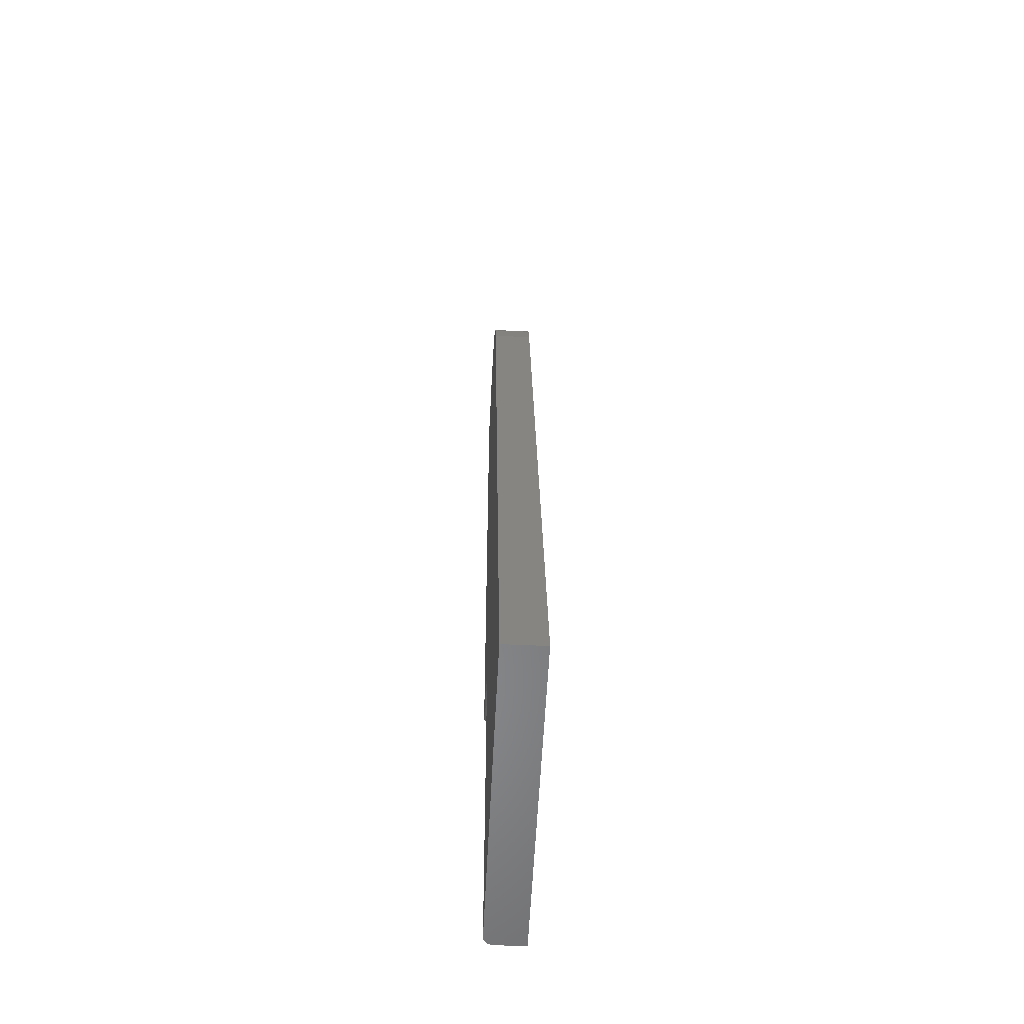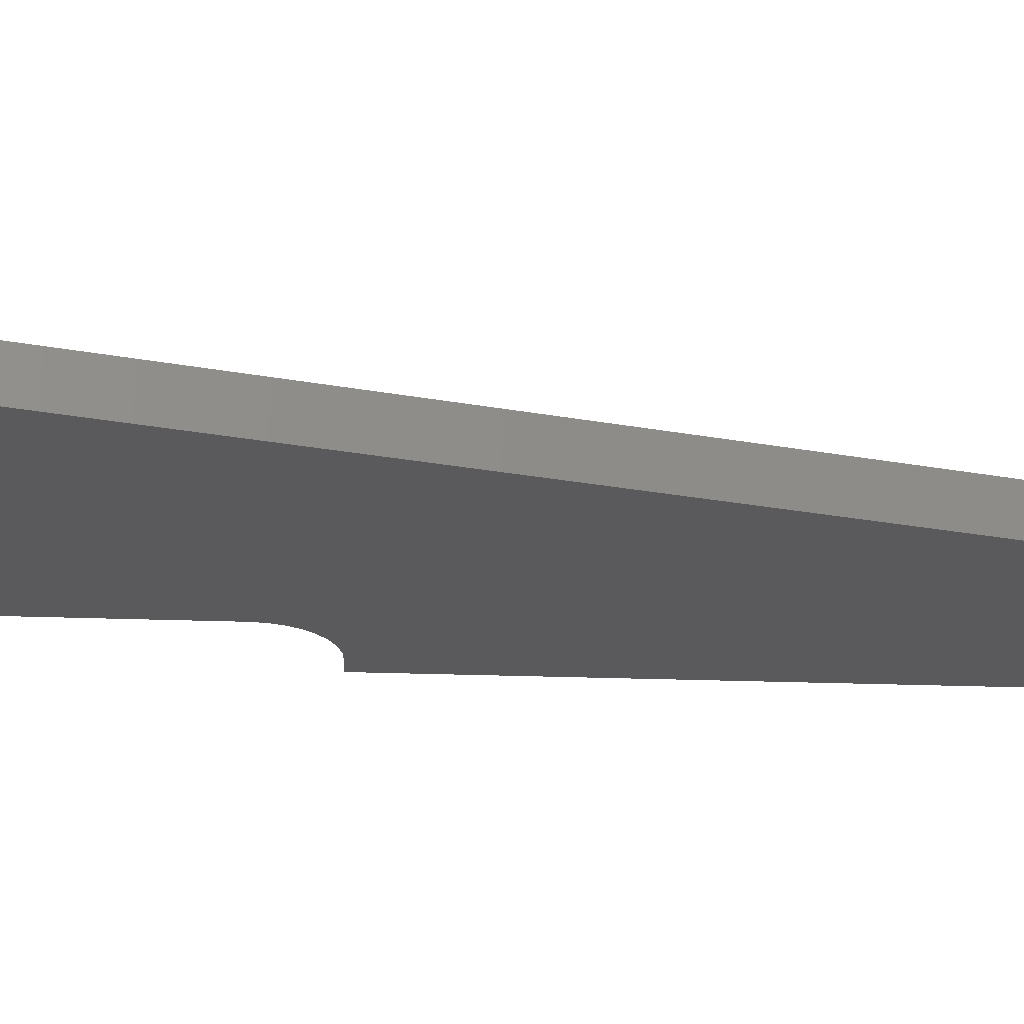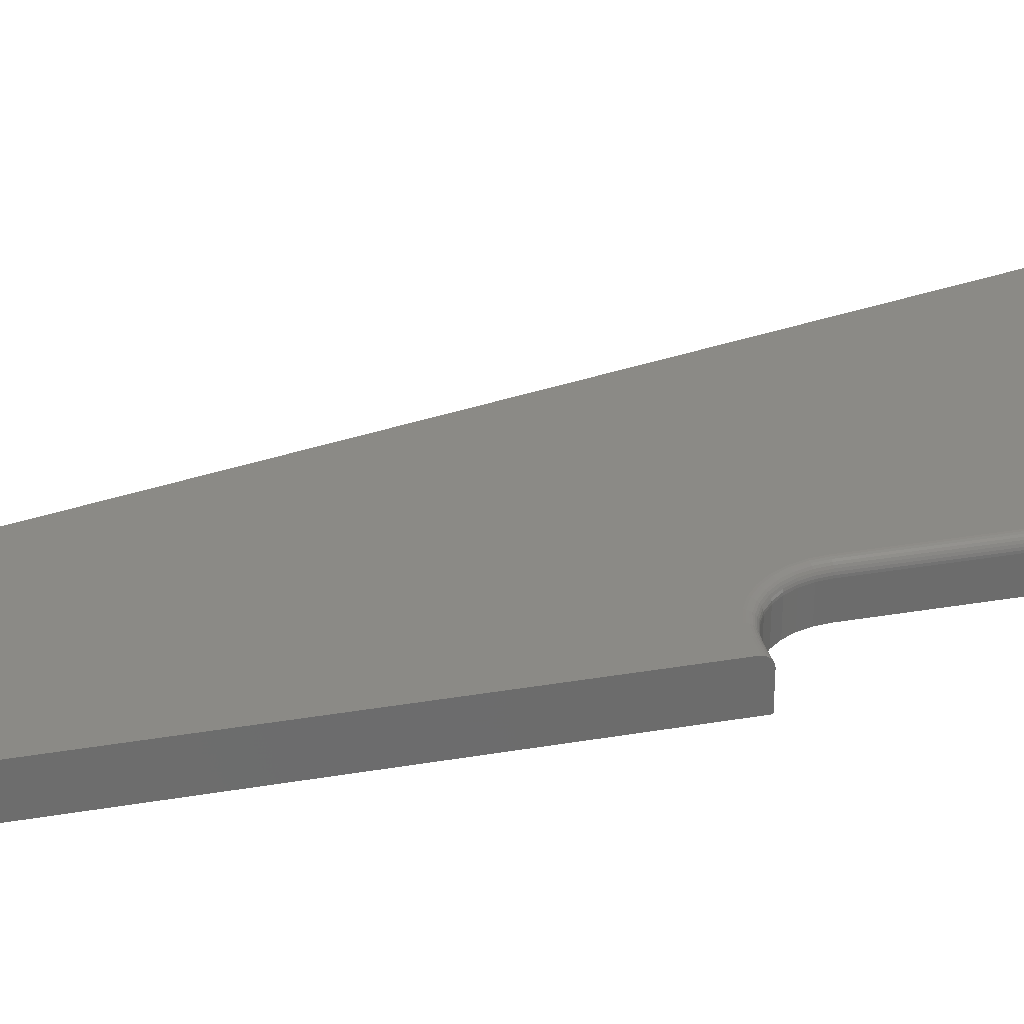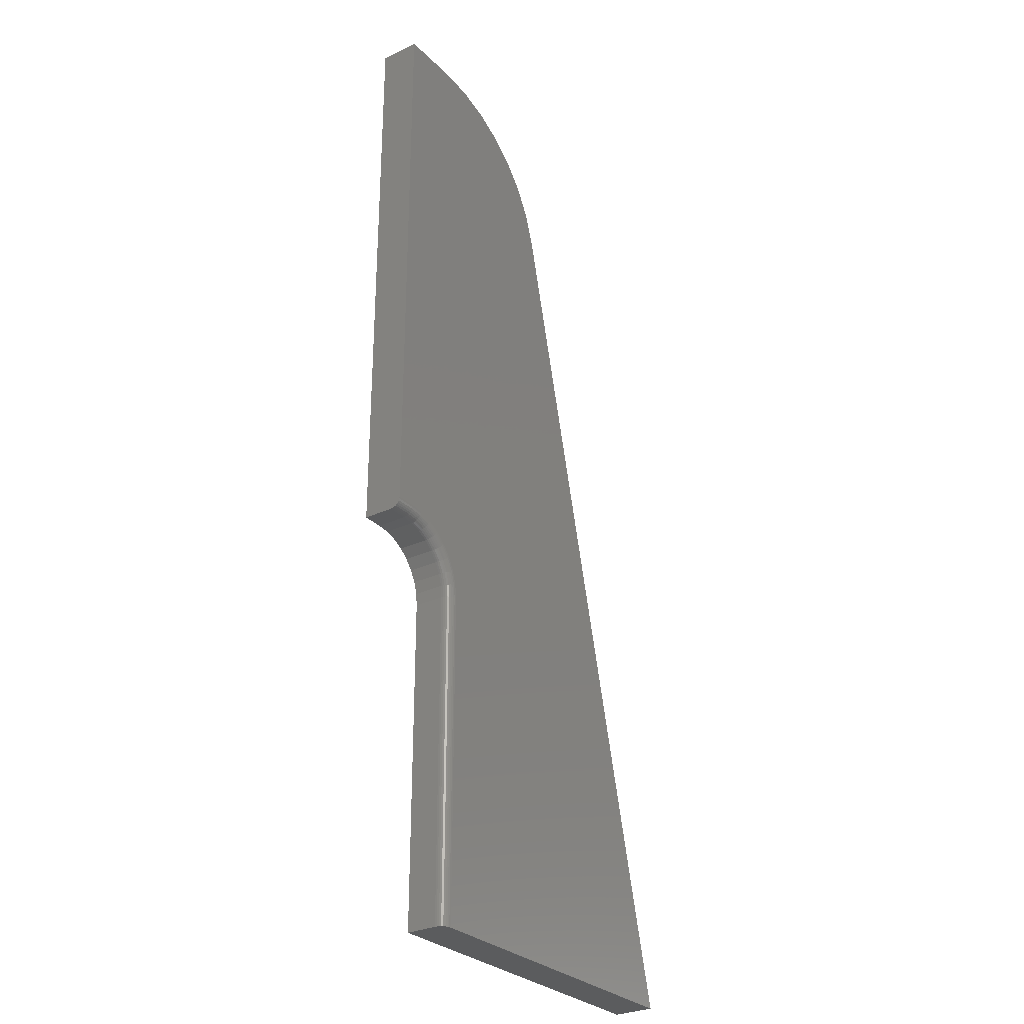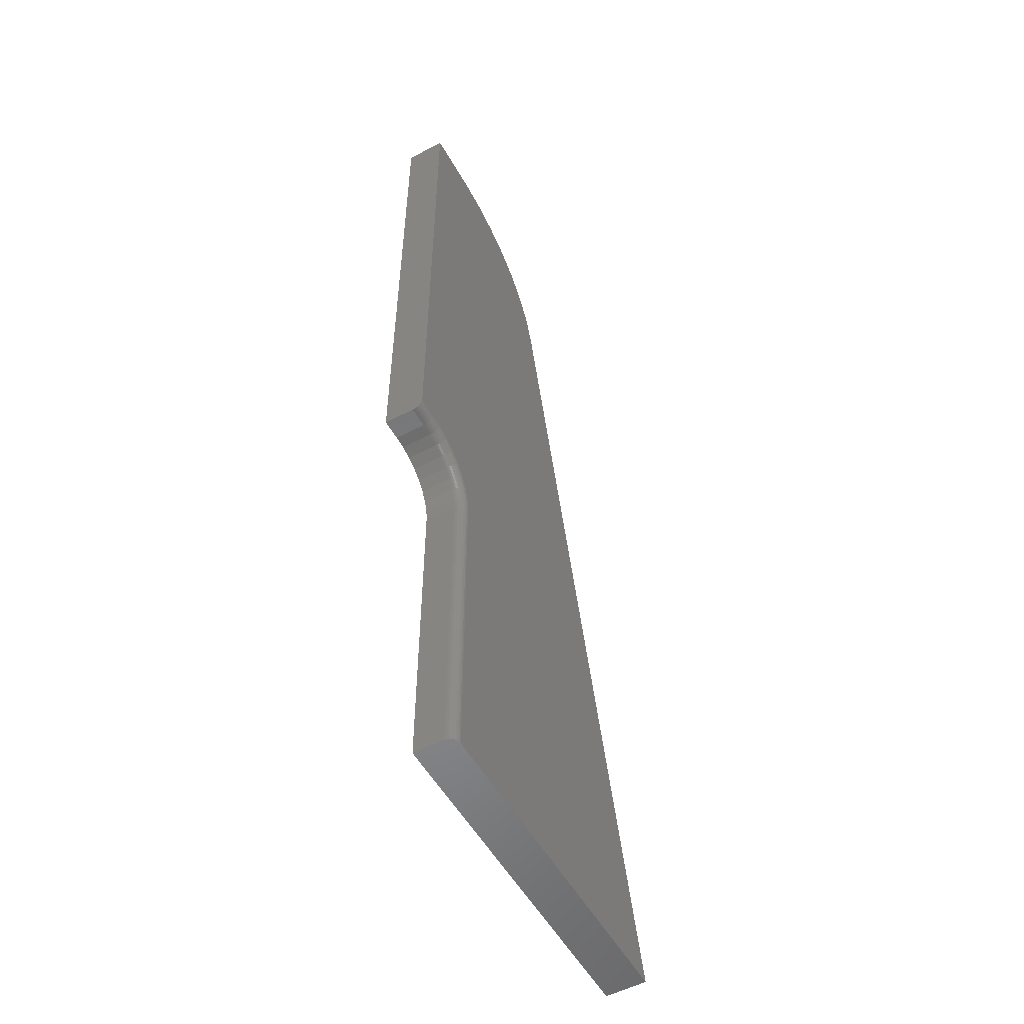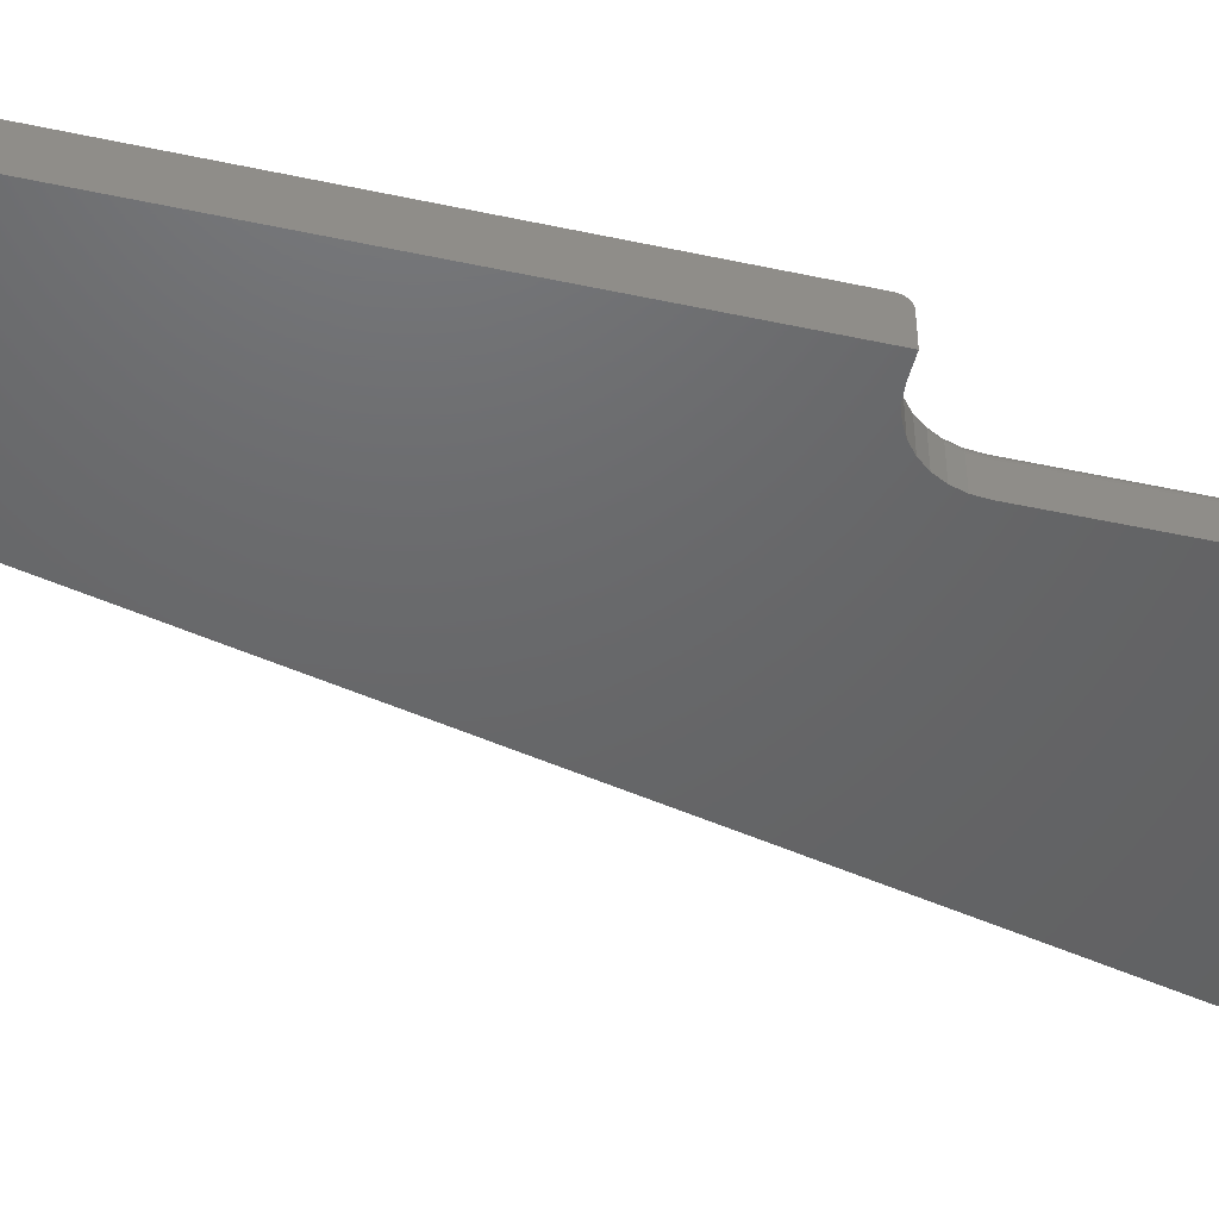
<metadata>
{"format":"stl","ext":"stl","renderer":"f3d","projection":"perspective","resolution":1024,"background":"white","views":[{"elev":-54.7,"azim":-92.7,"up":"+Z"},{"elev":-24.4,"azim":-93.5,"up":"+Y"},{"elev":30.9,"azim":76.2,"up":"+Y"},{"elev":-29.1,"azim":125.3,"up":"+Z"},{"elev":-54.0,"azim":119.1,"up":"+Z"},{"elev":-47.0,"azim":76.3,"up":"+Y"}]}
</metadata>
<code>
# stl→obj: 130 verts, 256 faces
v -0.06752 0.01562 -1.596e-17
v -0.3281 0.01562 0
v -0.06752 0.01562 0.2526
v -0.1702 0.01562 0.6474
v 0.003454 0.01562 0.3078
v -0.01234 0.01562 0.3078
v -0.0231 0.01562 0.3068
v -0.03345 0.01562 0.3036
v -0.04299 0.01562 0.2985
v -0.05135 0.01562 0.2917
v -0.05822 0.01562 0.2833
v -0.06332 0.01562 0.2737
v -0.06646 0.01562 0.2634
v -0.1624 0.01562 0.6711
v -0.1501 0.01562 0.6929
v -0.1341 0.01562 0.7121
v -0.1146 0.01562 0.7278
v -0.09262 0.01562 0.7397
v -0.06876 0.01562 0.7471
v -0.04391 0.01562 0.75
v 0.003454 0.01562 0.75
v 0.003454 0.01431 0.3035
v 0.003454 0.01547 0.3063
v 0.003454 0.01503 0.3048
v 0.003454 0.01215 0.3013
v 0.003454 -0.01562 0.3
v 0.003454 0.007812 0.3
v 0.003454 0.009337 0.3002
v 0.003454 0.0108 0.3006
v 0.003454 -0.01562 0.75
v 0.003454 0.01334 0.3023
v -0.01234 0.007812 0.3
v -0.01234 -0.01562 0.3
v -0.04583 0.007812 0.2861
v -0.05172 -0.01562 0.2789
v -0.05172 0.007812 0.2789
v -0.0561 -0.01562 0.2708
v -0.0561 0.007812 0.2708
v -0.05879 -0.01562 0.2619
v -0.05879 0.007812 0.2619
v -0.0597 -0.01562 0.2526
v -0.0597 0.007812 0.2526
v -0.04583 -0.01562 0.2861
v -0.03865 0.007812 0.292
v -0.03865 -0.01562 0.292
v -0.03046 0.007812 0.2964
v -0.03046 -0.01562 0.2964
v -0.02158 0.007812 0.2991
v -0.02158 -0.01562 0.2991
v -0.0597 -0.01562 -1.644e-17
v -0.0597 0.007812 -1.644e-17
v -0.3281 -0.01562 0
v -0.06599 0.01547 -1.605e-17
v -0.06453 0.01503 -1.614e-17
v -0.06318 0.01431 -1.622e-17
v -0.06199 0.01334 -1.63e-17
v -0.06102 0.01215 -1.636e-17
v -0.0603 0.0108 -1.64e-17
v -0.05985 0.009337 -1.643e-17
v -0.06599 0.01547 0.2526
v -0.06453 0.01503 0.2526
v -0.06318 0.01431 0.2526
v -0.06199 0.01334 0.2526
v -0.06102 0.01215 0.2526
v -0.0603 0.0108 0.2526
v -0.05985 0.009337 0.2526
v -0.01234 0.01547 0.3063
v -0.01234 0.01503 0.3048
v -0.01234 0.01431 0.3035
v -0.01234 0.01334 0.3023
v -0.01234 0.01215 0.3013
v -0.01234 0.0108 0.3006
v -0.01234 0.009337 0.3002
v -0.06496 0.01547 0.2631
v -0.06352 0.01503 0.2628
v -0.0622 0.01431 0.2626
v -0.06104 0.01334 0.2623
v -0.06009 0.01215 0.2621
v -0.05938 0.0108 0.262
v -0.05894 0.009337 0.2619
v -0.0228 0.01547 0.3053
v -0.02252 0.01503 0.3038
v -0.02225 0.01431 0.3025
v -0.02202 0.01334 0.3013
v -0.02183 0.01215 0.3004
v -0.02169 0.0108 0.2997
v -0.02161 0.009337 0.2992
v -0.03287 0.01547 0.3022
v -0.03231 0.01503 0.3009
v -0.03179 0.01431 0.2996
v -0.03134 0.01334 0.2985
v -0.03097 0.01215 0.2976
v -0.03069 0.0108 0.2969
v -0.03052 0.009337 0.2965
v -0.04215 0.01547 0.2972
v -0.04133 0.01503 0.296
v -0.04058 0.01431 0.2949
v -0.03992 0.01334 0.2939
v -0.03938 0.01215 0.2931
v -0.03898 0.0108 0.2925
v -0.03874 0.009337 0.2921
v -0.05028 0.01547 0.2906
v -0.04924 0.01503 0.2895
v -0.04829 0.01431 0.2886
v -0.04745 0.01334 0.2877
v -0.04676 0.01215 0.2871
v -0.04625 0.0108 0.2865
v -0.04594 0.009337 0.2862
v -0.05695 0.01547 0.2824
v -0.05573 0.01503 0.2816
v -0.05461 0.01431 0.2809
v -0.05362 0.01334 0.2802
v -0.05282 0.01215 0.2797
v -0.05222 0.0108 0.2793
v -0.05185 0.009337 0.279
v -0.06191 0.01547 0.2732
v -0.06055 0.01503 0.2726
v -0.05931 0.01431 0.2721
v -0.05821 0.01334 0.2716
v -0.05731 0.01215 0.2713
v -0.05665 0.0108 0.271
v -0.05624 0.009337 0.2708
v -0.1702 -0.01562 0.6474
v -0.04391 -0.01562 0.75
v -0.06876 -0.01562 0.7471
v -0.09262 -0.01562 0.7397
v -0.1146 -0.01562 0.7278
v -0.1341 -0.01562 0.7121
v -0.1501 -0.01562 0.6929
v -0.1624 -0.01562 0.6711
f 1 2 3
f 4 5 6
f 4 6 7
f 4 7 8
f 4 8 9
f 4 9 10
f 4 10 11
f 4 11 12
f 4 12 13
f 4 13 3
f 4 3 2
f 5 4 14
f 5 14 15
f 5 15 16
f 5 16 17
f 5 17 18
f 5 18 19
f 5 19 20
f 5 20 21
f 5 22 23
f 22 24 23
f 25 26 27
f 25 27 28
f 25 28 29
f 30 26 25
f 30 25 31
f 30 31 22
f 30 22 5
f 30 5 21
f 32 27 33
f 33 27 26
f 34 35 36
f 36 35 37
f 36 37 38
f 38 37 39
f 38 39 40
f 40 39 41
f 40 41 42
f 35 34 43
f 43 34 44
f 43 44 45
f 45 44 46
f 45 46 47
f 47 46 48
f 47 48 49
f 49 48 32
f 49 32 33
f 50 51 41
f 41 51 42
f 1 52 2
f 53 54 55
f 53 55 56
f 53 56 57
f 53 57 58
f 53 58 59
f 53 59 51
f 50 52 1
f 50 1 53
f 50 53 51
f 1 3 53
f 53 3 60
f 53 60 54
f 54 60 61
f 54 61 55
f 55 61 62
f 55 62 56
f 56 62 63
f 56 63 57
f 57 63 64
f 57 64 58
f 58 64 65
f 58 65 59
f 59 65 66
f 59 66 51
f 51 66 42
f 6 5 67
f 67 5 23
f 67 23 68
f 68 23 24
f 68 24 69
f 69 24 22
f 69 22 70
f 70 22 31
f 70 31 71
f 71 31 25
f 71 25 72
f 72 25 29
f 72 29 73
f 73 29 28
f 73 28 32
f 32 28 27
f 3 13 60
f 60 13 74
f 60 74 61
f 61 74 75
f 61 75 62
f 62 75 76
f 62 76 63
f 63 76 77
f 63 77 64
f 64 77 78
f 64 78 65
f 65 78 79
f 65 79 66
f 66 79 80
f 66 80 42
f 42 80 40
f 7 6 81
f 81 6 67
f 81 67 82
f 82 67 68
f 82 68 83
f 83 68 69
f 83 69 84
f 84 69 70
f 84 70 85
f 85 70 71
f 85 71 86
f 86 71 72
f 86 72 87
f 87 72 73
f 87 73 48
f 48 73 32
f 8 7 88
f 88 7 81
f 88 81 89
f 89 81 82
f 89 82 90
f 90 82 83
f 90 83 91
f 91 83 84
f 91 84 92
f 92 84 85
f 92 85 93
f 93 85 86
f 93 86 94
f 94 86 87
f 94 87 46
f 46 87 48
f 9 8 95
f 95 8 88
f 95 88 96
f 96 88 89
f 96 89 97
f 97 89 90
f 97 90 98
f 98 90 91
f 98 91 99
f 99 91 92
f 99 92 100
f 100 92 93
f 100 93 101
f 101 93 94
f 101 94 44
f 44 94 46
f 10 9 102
f 102 9 95
f 102 95 103
f 103 95 96
f 103 96 104
f 104 96 97
f 104 97 105
f 105 97 98
f 105 98 106
f 106 98 99
f 106 99 107
f 107 99 100
f 107 100 108
f 108 100 101
f 108 101 34
f 34 101 44
f 11 10 109
f 109 10 102
f 109 102 110
f 110 102 103
f 110 103 111
f 111 103 104
f 111 104 112
f 112 104 105
f 112 105 113
f 113 105 106
f 113 106 114
f 114 106 107
f 114 107 115
f 115 107 108
f 115 108 36
f 36 108 34
f 12 11 116
f 116 11 109
f 116 109 117
f 117 109 110
f 117 110 118
f 118 110 111
f 118 111 119
f 119 111 112
f 119 112 120
f 120 112 113
f 120 113 121
f 121 113 114
f 121 114 122
f 122 114 115
f 122 115 38
f 38 115 36
f 13 12 74
f 74 12 116
f 74 116 75
f 75 116 117
f 75 117 76
f 76 117 118
f 76 118 77
f 77 118 119
f 77 119 78
f 78 119 120
f 78 120 79
f 79 120 121
f 79 121 80
f 80 121 122
f 80 122 40
f 40 122 38
f 52 50 41
f 123 52 41
f 123 41 39
f 123 39 37
f 123 37 35
f 123 35 43
f 123 43 45
f 123 45 47
f 123 47 49
f 123 49 33
f 123 33 26
f 26 30 124
f 26 124 125
f 26 125 126
f 26 126 127
f 26 127 128
f 26 128 129
f 26 129 130
f 26 130 123
f 123 4 52
f 52 4 2
f 4 123 14
f 14 123 130
f 14 130 15
f 15 130 129
f 15 129 16
f 16 129 128
f 16 128 17
f 17 128 127
f 17 127 18
f 18 127 126
f 18 126 19
f 19 126 125
f 19 125 20
f 20 125 124
f 30 21 124
f 124 21 20

</code>
